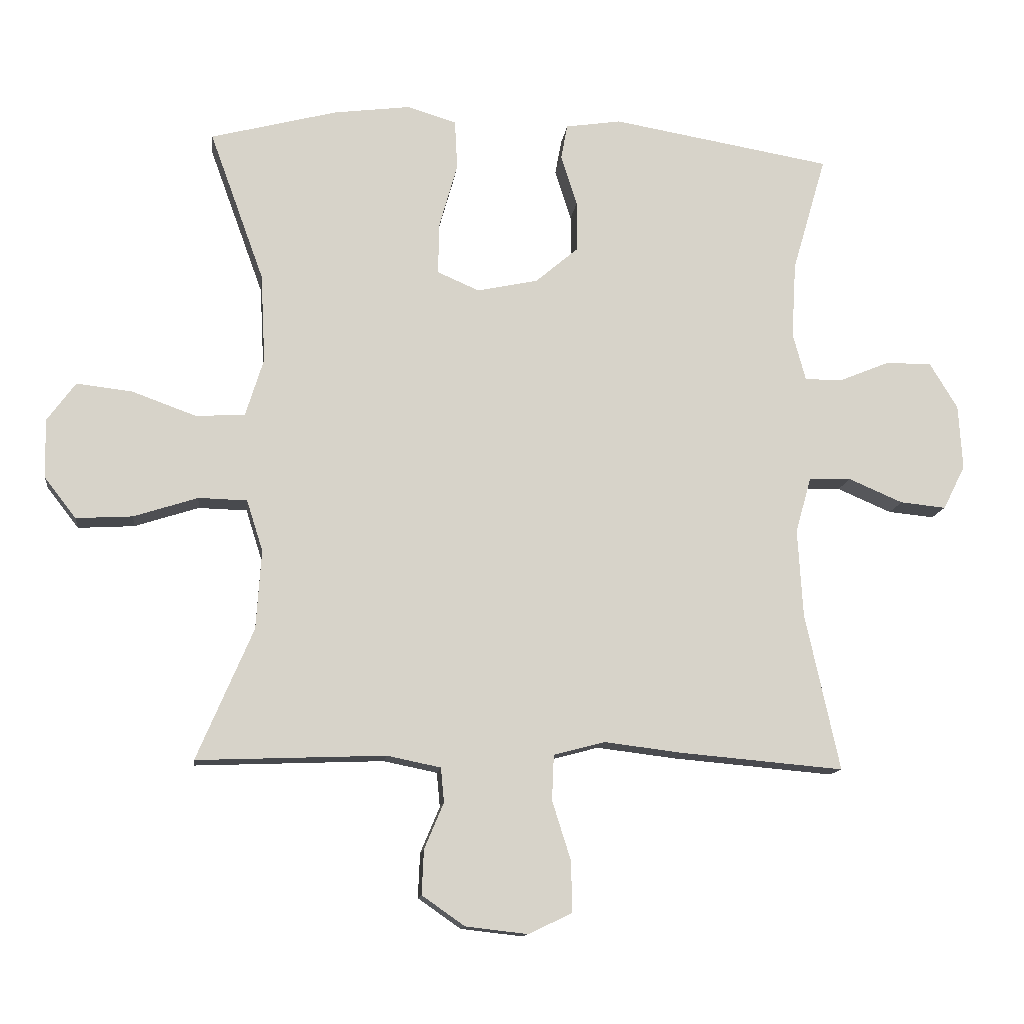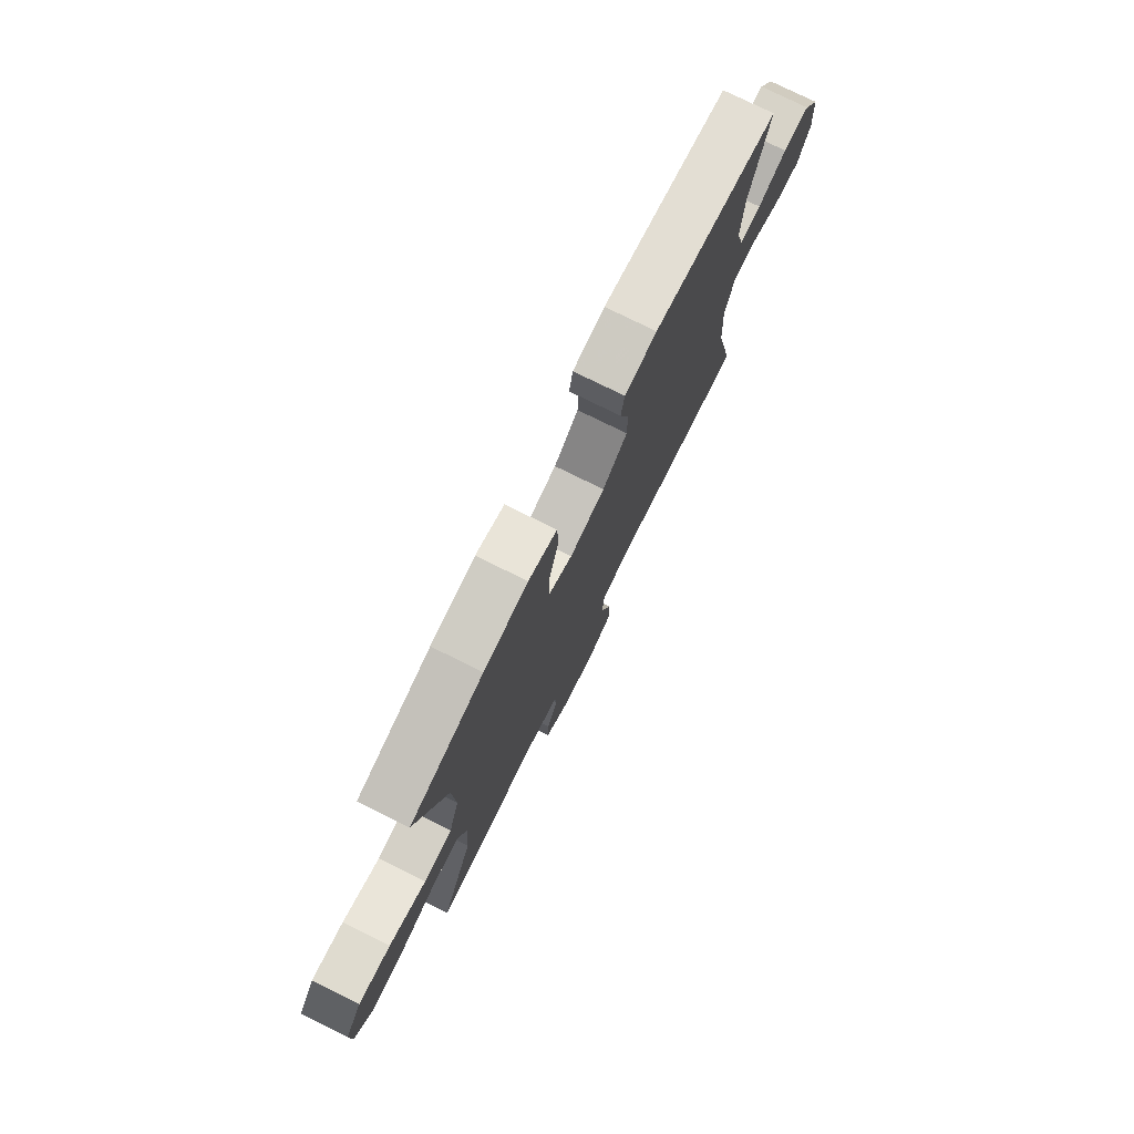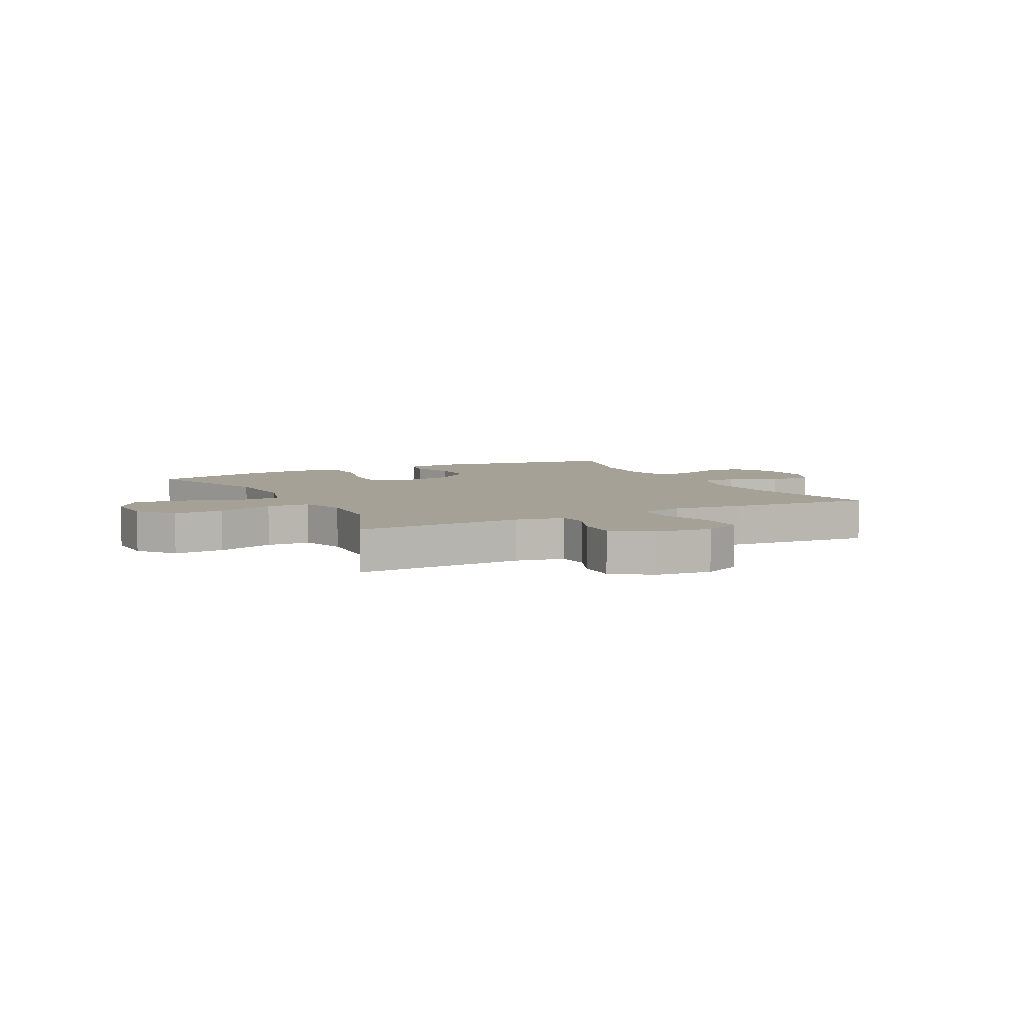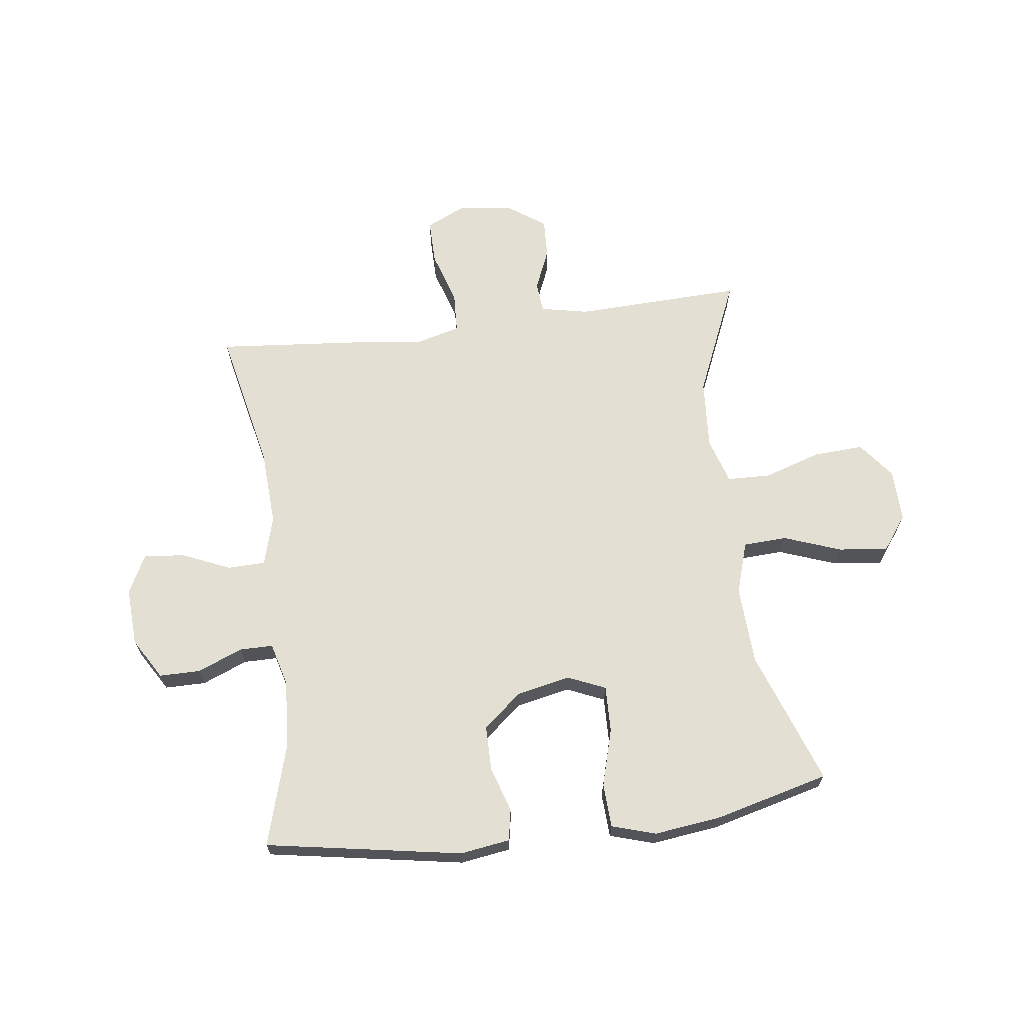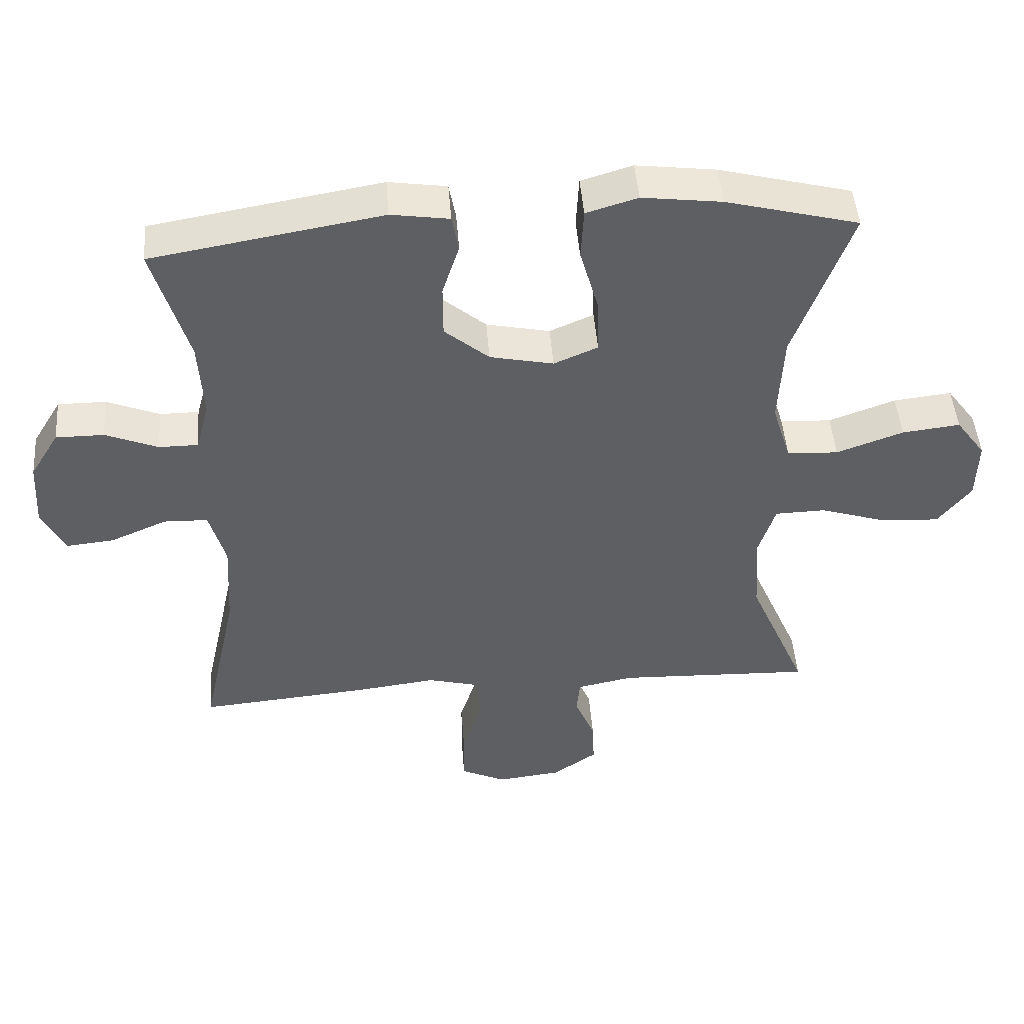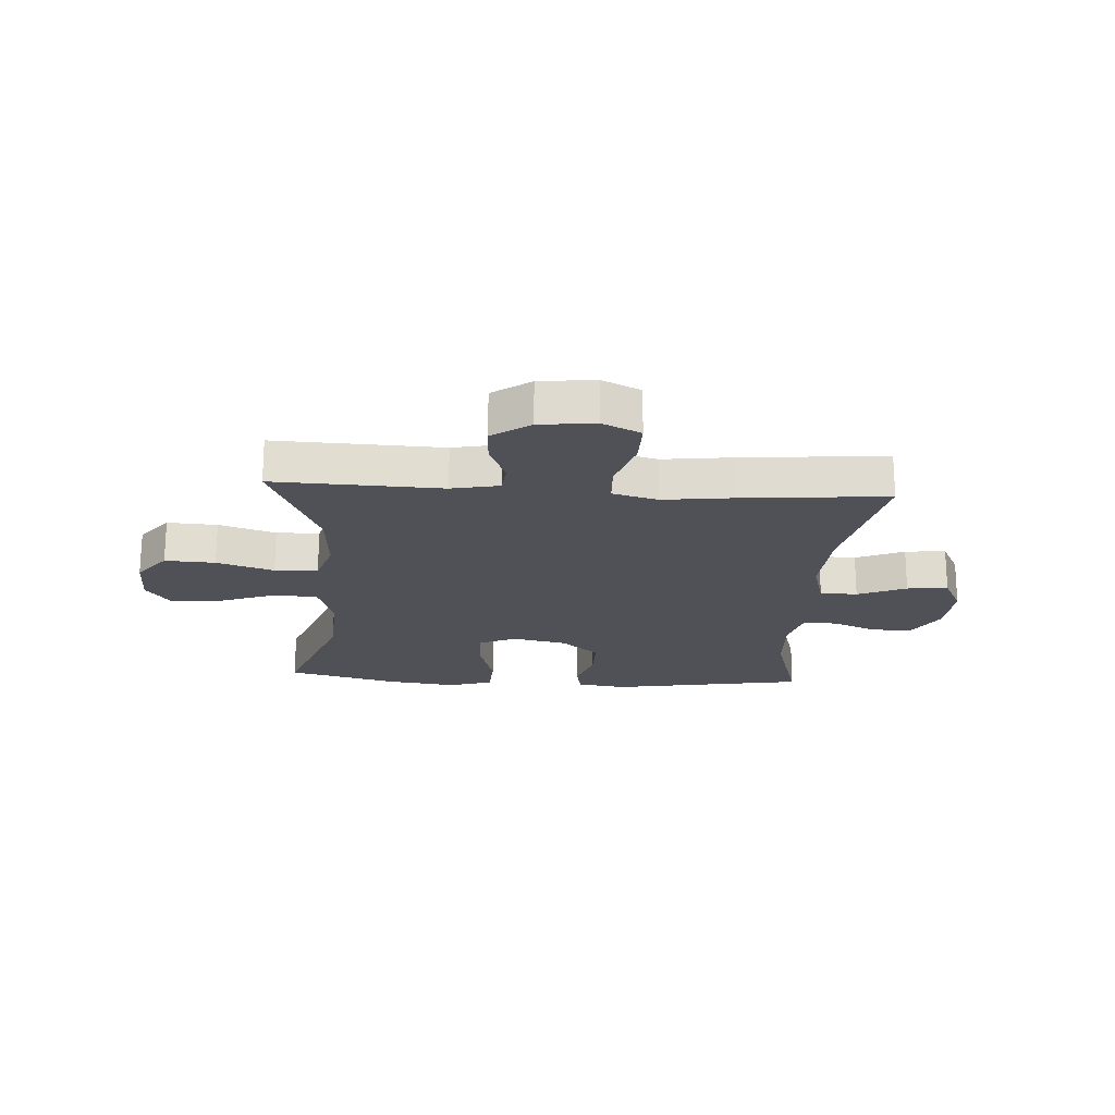
<metadata>
{"format":"obj","ext":"obj","renderer":"f3d","projection":"perspective","resolution":1024,"background":"white","views":[{"elev":-12.8,"azim":173.1,"up":"+Z"},{"elev":76.9,"azim":116.3,"up":"+Z"},{"elev":6.2,"azim":152.6,"up":"+Y"},{"elev":66.9,"azim":-7.2,"up":"+Y"},{"elev":47.3,"azim":-4.4,"up":"+Z"},{"elev":-20.4,"azim":176.4,"up":"+Y"}]}
</metadata>
<code>
v 0.5 0.07 -0.5
v 0.209 0.07 -0.489
v 0.126 0.07 -0.506
v 0.121 0.07 -0.559
v 0.151 0.07 -0.63
v 0.154 0.07 -0.699
v 0.088 0.07 -0.745
v -0.008 0.07 -0.756
v -0.075 0.07 -0.724
v -0.074 0.07 -0.646
v -0.045 0.07 -0.554
v -0.048 0.07 -0.484
v -0.127 0.07 -0.463
v -0.249 0.07 -0.478
v -0.5 0.07 -0.5
v -0.447 0.07 -0.257
v -0.439 0.07 -0.122
v -0.463 0.07 -0.036
v -0.528 0.07 -0.034
v -0.612 0.07 -0.07
v -0.683 0.07 -0.077
v -0.717 0.07 -0.009
v -0.711 0.07 0.091
v -0.668 0.07 0.162
v -0.597 0.07 0.162
v -0.519 0.07 0.13
v -0.461 0.07 0.13
v -0.441 0.07 0.204
v -0.448 0.07 0.321
v -0.5 0.07 0.5
v -0.16 0.07 0.558
v -0.074 0.07 0.545
v -0.064 0.07 0.491
v -0.089 0.07 0.413
v -0.089 0.07 0.335
v -0.023 0.07 0.279
v 0.071 0.07 0.259
v 0.136 0.07 0.287
v 0.134 0.07 0.368
v 0.106 0.07 0.467
v 0.11 0.07 0.543
v 0.186 0.07 0.566
v 0.304 0.07 0.551
v 0.5 0.07 0.5
v 0.416 0.07 0.268
v 0.409 0.07 0.131
v 0.437 0.07 0.041
v 0.513 0.07 0.037
v 0.612 0.07 0.073
v 0.698 0.07 0.083
v 0.742 0.07 0.023
v 0.74 0.07 -0.068
v 0.691 0.07 -0.131
v 0.604 0.07 -0.126
v 0.505 0.07 -0.094
v 0.43 0.07 -0.096
v 0.405 0.07 -0.175
v 0.413 0.07 -0.297
v 0.5 0 -0.5
v 0.209 0 -0.489
v 0.126 0 -0.506
v 0.121 0 -0.559
v 0.151 0 -0.63
v 0.154 0 -0.699
v 0.088 0 -0.745
v -0.008 0 -0.756
v -0.075 0 -0.724
v -0.074 0 -0.646
v -0.045 0 -0.554
v -0.048 0 -0.484
v -0.127 0 -0.463
v -0.249 0 -0.478
v -0.5 0 -0.5
v -0.447 0 -0.257
v -0.439 0 -0.122
v -0.463 0 -0.036
v -0.528 0 -0.034
v -0.612 0 -0.07
v -0.683 0 -0.077
v -0.717 0 -0.009
v -0.711 0 0.091
v -0.668 0 0.162
v -0.597 0 0.162
v -0.519 0 0.13
v -0.461 0 0.13
v -0.441 0 0.204
v -0.448 0 0.321
v -0.5 0 0.5
v -0.16 0 0.558
v -0.074 0 0.545
v -0.064 0 0.491
v -0.089 0 0.413
v -0.089 0 0.335
v -0.023 0 0.279
v 0.071 0 0.259
v 0.136 0 0.287
v 0.134 0 0.368
v 0.106 0 0.467
v 0.11 0 0.543
v 0.186 0 0.566
v 0.304 0 0.551
v 0.5 0 0.5
v 0.416 0 0.268
v 0.409 0 0.131
v 0.437 0 0.041
v 0.513 0 0.037
v 0.612 0 0.073
v 0.698 0 0.083
v 0.742 0 0.023
v 0.74 0 -0.068
v 0.691 0 -0.131
v 0.604 0 -0.126
v 0.505 0 -0.094
v 0.43 0 -0.096
v 0.405 0 -0.175
v 0.413 0 -0.297
f 52 53 54 55
f 52 55 56
f 51 52 56
f 48 49 50 51
f 47 48 51 56
f 46 47 56 57
f 42 43 44 45
f 42 45 46
f 39 40 41 42
f 38 39 42 46
f 37 38 46 57
f 31 32 33 34
f 29 30 31 34
f 28 29 34 35
f 27 28 35 36
f 23 24 25 26
f 23 26 27
f 22 23 27
f 19 20 21 22
f 18 19 22 27
f 17 18 27 36
f 13 14 15 16
f 12 13 16 17
f 8 9 10 11
f 8 11 12
f 7 8 12
f 4 5 6 7
f 3 4 7 12
f 2 3 12 17
f 58 1 2 17
f 37 57 58
f 17 36 37 58
f 113 112 111 110
f 114 113 110
f 114 110 109
f 109 108 107 106
f 114 109 106 105
f 115 114 105 104
f 103 102 101 100
f 104 103 100
f 100 99 98 97
f 104 100 97 96
f 115 104 96 95
f 92 91 90 89
f 92 89 88 87
f 93 92 87 86
f 94 93 86 85
f 84 83 82 81
f 85 84 81
f 85 81 80
f 80 79 78 77
f 85 80 77 76
f 94 85 76 75
f 74 73 72 71
f 75 74 71 70
f 69 68 67 66
f 70 69 66
f 70 66 65
f 65 64 63 62
f 70 65 62 61
f 75 70 61 60
f 75 60 59 116
f 116 115 95
f 116 95 94 75
f 1 59 60 2
f 2 60 61 3
f 3 61 62 4
f 4 62 63 5
f 5 63 64 6
f 6 64 65 7
f 7 65 66 8
f 8 66 67 9
f 9 67 68 10
f 10 68 69 11
f 11 69 70 12
f 12 70 71 13
f 13 71 72 14
f 14 72 73 15
f 15 73 74 16
f 16 74 75 17
f 17 75 76 18
f 18 76 77 19
f 19 77 78 20
f 20 78 79 21
f 21 79 80 22
f 22 80 81 23
f 23 81 82 24
f 24 82 83 25
f 25 83 84 26
f 26 84 85 27
f 27 85 86 28
f 28 86 87 29
f 29 87 88 30
f 30 88 89 31
f 31 89 90 32
f 32 90 91 33
f 33 91 92 34
f 34 92 93 35
f 35 93 94 36
f 36 94 95 37
f 37 95 96 38
f 38 96 97 39
f 39 97 98 40
f 40 98 99 41
f 41 99 100 42
f 42 100 101 43
f 43 101 102 44
f 44 102 103 45
f 45 103 104 46
f 46 104 105 47
f 47 105 106 48
f 48 106 107 49
f 49 107 108 50
f 50 108 109 51
f 51 109 110 52
f 52 110 111 53
f 53 111 112 54
f 54 112 113 55
f 55 113 114 56
f 56 114 115 57
f 57 115 116 58
f 58 116 59 1

</code>
